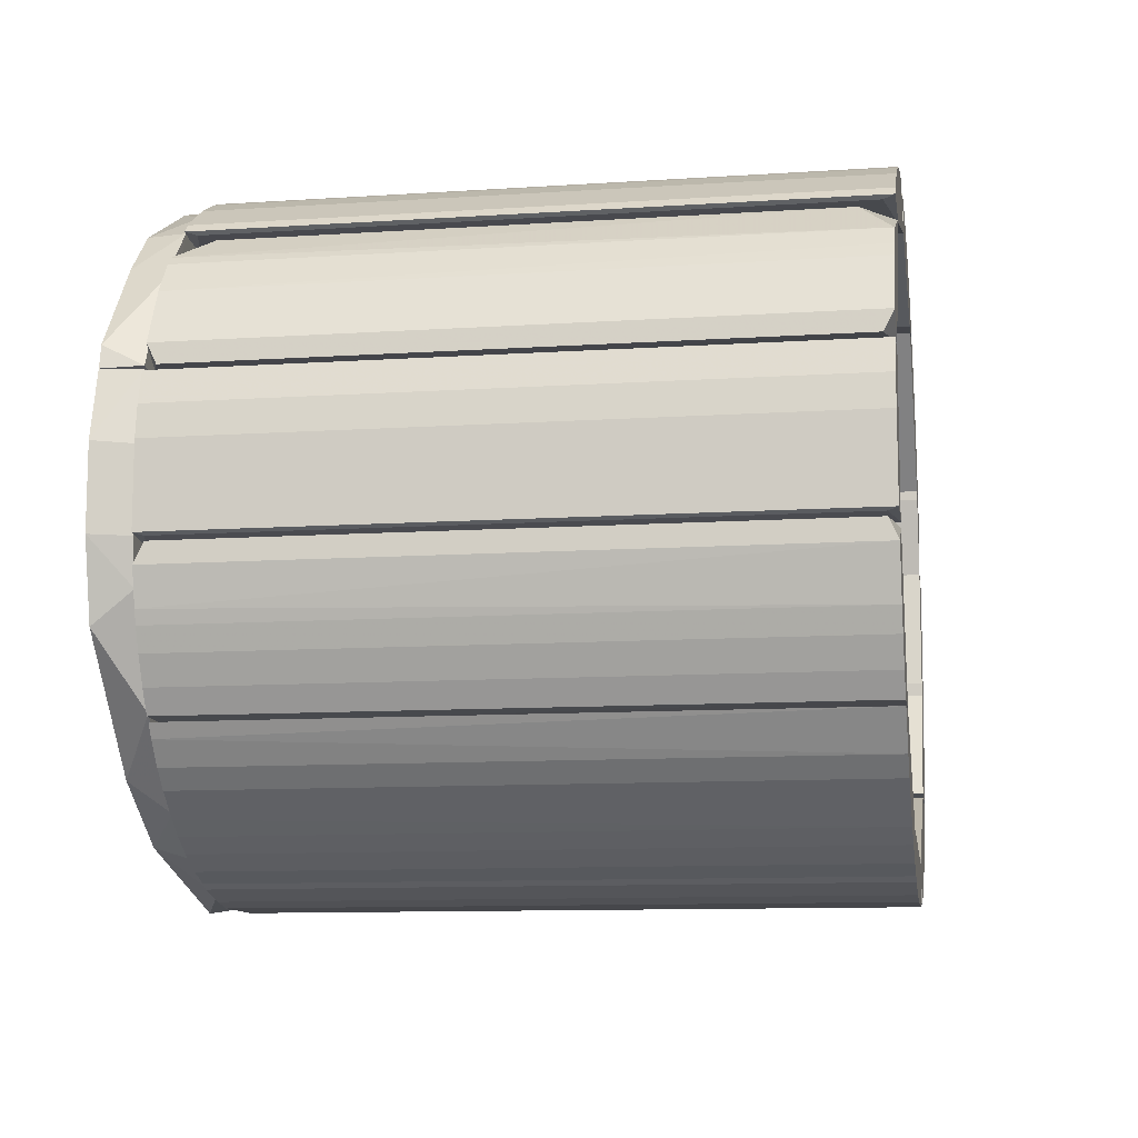
<metadata>
{"format":"obj","ext":"obj","renderer":"f3d","projection":"perspective","resolution":1024,"background":"white","views":[{"elev":-10.8,"azim":-80.7,"up":"+Y"}]}
</metadata>
<code>
o hull_0
v 0.06963 0.0159 0.08429
v 0.06963 0.003142 0.08429
v 0.07944 0.01472 0.06518
v 0.07841 0.004212 0.0685
v 0.07634 0.0159 0.04936
v 0.07634 0.003142 0.04936
v 0.08087 0.003994 0.0581
v 0.06896 0.0159 0.07354
v 0.06896 0.003142 0.07354
v 0.07366 0.0159 0.07958
v 0.07366 0.003142 0.07958
v 0.08138 0.01557 0.05028
v 0.08138 0.003479 0.05028
f 11 4 10
f 5 6 8
f 6 5 12
f 8 6 9
f 2 8 9
f 6 2 9
f 5 8 1
f 8 2 1
f 2 6 11
f 1 2 11
f 7 12 3
f 6 12 13
f 12 7 13
f 11 6 13
f 7 11 13
f 11 7 4
f 7 3 4
f 4 3 10
f 12 5 10
f 5 1 10
f 1 11 10
f 3 12 10
o hull_1
v 0.05143 0.01548 0.08915
v 0.05143 0.003566 0.08915
v 0.06797 0.00384 0.08463
v 0.06797 0.0152 0.08463
v 0.06896 0.0159 0.07421
v 0.05017 0.002678 0.08086
v 0.062 0.01523 0.08825
v 0.06828 0.0159 0.07421
v 0.06828 0.003142 0.07421
v 0.06019 0.00379 0.08887
v 0.05083 0.0159 0.08093
f 17 16 18
f 21 22 19
f 19 22 16
f 21 19 24
f 24 19 14
f 19 15 14
f 20 16 17
f 16 20 23
f 19 16 23
f 15 19 23
f 20 14 23
f 14 15 23
f 22 21 18
f 16 22 18
f 21 24 18
f 14 20 18
f 24 14 18
f 20 17 18
o hull_2
v 0.06963 0.0159 0.01645
v 0.07891 0.01474 0.03373
v 0.07891 0.004305 0.03373
v 0.08172 0.0159 0.04399
v 0.08172 0.003142 0.04399
v 0.0693 0.01556 0.01734
v 0.0693 0.003484 0.01734
v 0.07165 0.003142 0.01847
v 0.08134 0.003518 0.04839
v 0.08134 0.01553 0.04839
v 0.07634 0.0159 0.04936
v 0.06896 0.0159 0.0272
v 0.06896 0.003142 0.0272
v 0.07567 0.0159 0.04869
v 0.07567 0.003142 0.04869
v 0.07501 0.0159 0.02317
v 0.07501 0.003142 0.02317
f 29 41 27
f 30 31 36
f 29 39 41
f 36 31 37
f 39 36 37
f 41 39 37
f 36 35 40
f 26 41 40
f 39 29 33
f 35 39 33
f 29 34 33
f 34 35 33
f 29 26 28
f 34 29 28
f 35 34 28
f 40 35 28
f 26 40 28
f 31 30 25
f 30 36 25
f 36 40 25
f 25 40 32
f 37 31 32
f 41 37 32
f 40 41 32
f 31 25 32
f 39 35 38
f 36 39 38
f 35 36 38
f 26 29 27
f 41 26 27
o hull_3
v 0.06552 0.01515 0.01436
v 0.06896 0.0159 0.02653
v 0.05017 0.002678 0.01988
v 0.06019 0.003813 0.01189
v 0.06019 0.01523 0.01189
v 0.05146 0.01546 0.01162
v 0.05146 0.003585 0.01162
v 0.06828 0.0159 0.02653
v 0.06828 0.003142 0.02653
v 0.06794 0.003857 0.01612
v 0.06794 0.01519 0.01612
v 0.05083 0.0159 0.01981
f 44 50 49
f 47 53 43
f 43 50 51
f 47 48 44
f 53 47 44
f 51 50 44
f 51 44 45
f 48 47 45
f 42 51 45
f 44 48 45
f 51 42 52
f 43 51 52
f 47 43 46
f 42 45 46
f 45 47 46
f 52 42 46
f 43 52 46
f 50 43 49
f 43 53 49
f 53 44 49
o hull_4
v 0.06963 0.003142 0.08428
v 0.06963 -0.01566 0.08428
v 0.08136 0.00261 0.05166
v 0.08136 -0.01513 0.05166
v 0.08037 0.003142 0.06481
v 0.08037 -0.01566 0.06481
v 0.08172 0.003142 0.05675
v 0.08172 -0.01566 0.05675
v 0.06927 0.002687 0.08347
v 0.07634 0.003142 0.05071
v 0.07634 -0.01566 0.05071
v 0.06896 0.003142 0.07354
v 0.06896 -0.01566 0.07354
v 0.07567 0.003142 0.05205
v 0.07567 -0.01566 0.05205
v 0.07366 0.003142 0.07958
v 0.07501 0.003142 0.07756
v 0.07501 -0.01566 0.07756
f 66 67 68
f 69 67 65
f 67 69 58
f 55 64 59
f 64 55 66
f 65 67 66
f 57 64 56
f 66 55 62
f 65 66 62
f 69 55 71
f 55 59 71
f 59 58 71
f 67 58 60
f 58 59 60
f 57 56 60
f 64 57 61
f 59 64 61
f 57 60 61
f 60 59 61
f 64 67 63
f 56 64 63
f 67 60 63
f 60 56 63
f 58 69 70
f 69 71 70
f 71 58 70
f 55 69 54
f 69 65 54
f 62 55 54
f 65 62 54
f 67 64 68
f 64 66 68
o hull_5
v 0.0515 0.003142 0.08093
v 0.0515 -0.01566 0.08093
v 0.05194 0.002665 0.08927
v 0.05194 -0.01519 0.08927
v 0.06896 0.003142 0.07421
v 0.06896 -0.01566 0.07421
v 0.06556 0.002042 0.08638
v 0.06798 0.002084 0.08461
v 0.06798 -0.0146 0.08461
v 0.06023 -0.01469 0.08886
v 0.06023 0.002173 0.08886
v 0.06829 0.003142 0.07421
f 74 82 76
f 75 73 77
f 73 75 72
f 73 72 83
f 77 73 83
f 72 75 74
f 75 77 81
f 80 78 81
f 77 80 81
f 74 75 81
f 78 80 79
f 80 77 79
f 81 78 82
f 74 81 82
f 78 79 82
f 82 79 76
f 83 72 76
f 77 83 76
f 72 74 76
f 79 77 76
o hull_6
v 0.06963 -0.01566 0.01646
v 0.08172 0.003142 0.04398
v 0.08172 -0.01566 0.04398
v 0.07165 0.003142 0.01847
v 0.07894 -0.01403 0.03386
v 0.07894 0.001506 0.03386
v 0.06928 0.002673 0.01731
v 0.06928 -0.01519 0.01731
v 0.07634 0.003142 0.0507
v 0.07634 -0.01566 0.0507
v 0.06896 0.003142 0.02721
v 0.06896 -0.01566 0.02721
v 0.08137 0.00263 0.04977
v 0.08137 -0.01515 0.04977
v 0.07501 0.003142 0.02318
v 0.07501 -0.01566 0.02318
f 85 88 89
f 90 91 95
f 95 99 93
f 97 92 93
f 92 95 93
f 90 95 94
f 95 92 94
f 94 92 98
f 92 97 96
f 93 99 86
f 97 93 86
f 96 97 86
f 96 86 85
f 98 92 85
f 92 96 85
f 90 94 87
f 98 99 87
f 94 98 87
f 99 98 88
f 86 99 88
f 85 86 88
f 91 90 84
f 95 91 84
f 99 95 84
f 90 87 84
f 87 99 84
f 98 85 89
f 88 98 89
o hull_7
v 0.0515 0.003142 0.01981
v 0.0515 -0.01566 0.01981
v 0.06896 0.003142 0.01579
v 0.06896 0.003142 0.02653
v 0.06896 -0.01566 0.01579
v 0.06896 -0.01566 0.02653
v 0.05197 0.002637 0.0115
v 0.05197 -0.01516 0.0115
v 0.06023 0.002138 0.01191
v 0.06023 -0.01466 0.01191
v 0.06829 0.003142 0.02653
f 102 110 103
f 107 101 100
f 100 101 110
f 101 105 110
f 102 100 110
f 101 107 104
f 105 101 104
f 102 105 104
f 100 102 106
f 107 100 106
f 102 104 108
f 107 106 108
f 106 102 108
f 104 107 109
f 107 108 109
f 108 104 109
f 105 102 103
f 110 105 103
o hull_8
v 0.05013 0.003183 0.1008
v 0.05074 0.003259 0.08898
v 0.04814 0.0159 0.005709
v 0.04814 0.0159 0.1011
v 0.04203 0.01463 0.004999
v 0.04203 0.016 0.004999
v 0.04478 0.003142 0.005709
v 0.04478 0.003142 0.1011
v 0.04881 0.01456 0.1011
v 0.05015 0.003142 0.005709
v 0.05015 0.009189 0.1011
v 0.0421 0.0159 0.1011
v 0.0421 0.01456 0.1011
v 0.04408 0.005775 0.004999
v 0.05083 0.0159 0.01177
v 0.05083 0.0159 0.08965
v 0.05083 0.003142 0.01177
f 126 116 114
f 117 124 120
f 124 117 118
f 119 122 118
f 125 116 126
f 117 120 127
f 120 125 127
f 118 117 127
f 111 118 127
f 125 126 127
f 122 116 123
f 124 118 123
f 118 122 123
f 126 111 112
f 111 127 112
f 127 126 112
f 124 116 113
f 116 125 113
f 120 124 113
f 125 120 113
f 116 124 115
f 124 123 115
f 123 116 115
f 119 118 121
f 118 111 121
f 126 119 121
f 111 126 121
f 122 119 114
f 116 122 114
f 119 126 114
o hull_9
v 0.05143 0.003007 0.08915
v 0.05143 -0.01554 0.08915
v 0.04203 -0.01443 0.004999
v 0.04203 -0.01648 0.004999
v 0.05015 -0.008945 0.005709
v 0.05144 0.003019 0.01162
v 0.05144 -0.01555 0.01162
v 0.0421 -0.01432 0.1011
v 0.0421 -0.01633 0.1011
v 0.04814 -0.01633 0.005709
v 0.04814 -0.01633 0.1011
v 0.04948 -0.0123 0.1011
v 0.05083 -0.003576 0.1011
v 0.05083 0.003142 0.005709
v 0.05083 0.003142 0.1011
v 0.04478 0.003142 0.005709
v 0.04478 0.003142 0.1011
f 142 139 140
f 131 130 141
f 130 131 136
f 139 144 136
f 141 130 143
f 130 144 143
f 144 141 143
f 134 128 129
f 129 128 142
f 144 139 142
f 141 144 142
f 134 141 133
f 128 134 133
f 142 128 133
f 141 142 133
f 136 131 138
f 139 136 138
f 134 129 138
f 129 139 138
f 137 134 138
f 131 137 138
f 144 130 135
f 130 136 135
f 136 144 135
f 141 134 132
f 131 141 132
f 134 137 132
f 137 131 132
f 139 129 140
f 129 142 140
o hull_10
v 0.03874 -0.03312 0.005709
v 0.03874 -0.03312 0.1011
v 0.0468 -0.02037 0.005709
v 0.0468 -0.02037 0.1011
v 0.04814 -0.01633 0.005709
v 0.04814 -0.01633 0.1011
v 0.04008 -0.03178 0.005709
v 0.04008 -0.03178 0.1011
v 0.04145 -0.01621 0.004999
v 0.03068 -0.03245 0.1011
v 0.04411 -0.02574 0.005709
v 0.04411 -0.02574 0.1011
v 0.03055 -0.03256 0.004999
v 0.04142 -0.01633 0.1011
f 156 146 152
f 146 150 158
f 158 157 154
f 157 146 154
f 146 158 154
f 150 149 153
f 151 157 153
f 158 150 153
f 157 158 153
f 150 146 156
f 149 150 147
f 153 149 147
f 157 151 145
f 151 146 145
f 146 157 145
f 151 153 155
f 156 151 155
f 153 147 155
f 147 156 155
f 150 156 148
f 147 150 148
f 156 147 148
f 146 151 152
f 151 156 152
o hull_11
v 0.01322 -0.04924 0.005709
v 0.01322 -0.04924 0.1011
v 0.02732 -0.0432 0.005709
v 0.02732 -0.0432 0.1011
v 0.03807 -0.0338 0.005709
v 0.03807 -0.0338 0.1011
v 0.01926 -0.04723 0.005709
v 0.01926 -0.04723 0.1011
v 0.03269 -0.03917 0.005709
v 0.03269 -0.03917 0.1011
v 0.01053 -0.04991 0.005709
v 0.01053 -0.04991 0.1011
v 0.007687 -0.04963 0.09949
v 0.007687 -0.04963 0.0073
v 0.02933 -0.04185 0.005709
v 0.03129 -0.03318 0.1008
v 0.007846 -0.04387 0.1011
v 0.03011 -0.033 0.004999
v 0.007626 -0.0439 0.004999
v 0.03 -0.03313 0.1011
v 0.03747 -0.03345 0.007552
v 0.03747 -0.03345 0.09923
f 170 159 160
f 175 170 162
f 174 180 176
f 165 177 176
f 177 175 176
f 175 162 168
f 162 173 168
f 170 175 171
f 175 177 171
f 172 170 171
f 177 172 171
f 174 176 178
f 176 175 178
f 175 168 178
f 165 162 166
f 162 170 166
f 170 172 169
f 172 177 169
f 180 174 164
f 163 180 164
f 168 163 164
f 174 178 164
f 178 168 164
f 176 163 167
f 173 176 167
f 163 168 167
f 168 173 167
f 162 165 161
f 165 176 161
f 173 162 161
f 176 173 161
f 177 165 159
f 165 166 159
f 170 169 159
f 169 177 159
f 180 163 179
f 176 180 179
f 163 176 179
f 166 170 160
f 159 166 160
o hull_12
v -0.05058 0.005824 0.005709
v -0.05058 0.005824 0.1011
v -0.05058 -0.006259 0.005709
v -0.05058 -0.006259 0.1011
v -0.04991 0.01053 0.005709
v -0.04991 0.01053 0.1011
v -0.04857 0.01523 0.005709
v -0.04857 0.01523 0.1011
v -0.04186 0.01523 0.1011
v -0.04981 -0.0066 0.007093
v -0.04981 -0.0066 0.09969
v -0.04454 -0.006932 0.005709
v -0.04454 -0.006932 0.1011
v -0.04179 0.01539 0.004999
v -0.04783 0.01541 0.00777
v -0.04783 0.01541 0.09901
f 187 196 195
f 188 193 189
f 193 194 189
f 183 190 184
f 193 188 184
f 190 183 192
f 183 194 192
f 194 193 192
f 193 190 192
f 194 183 181
f 183 184 181
f 181 184 182
f 184 188 182
f 188 187 185
f 187 194 185
f 194 181 185
f 181 182 185
f 182 188 186
f 188 185 186
f 185 182 186
f 188 189 196
f 189 194 196
f 187 188 196
f 190 193 191
f 184 190 191
f 193 184 191
f 194 187 195
f 196 194 195
o hull_13
v -0.04454 -0.02506 0.005709
v -0.04454 -0.02506 0.1011
v -0.04454 -0.006934 0.005709
v -0.04991 -0.01029 0.005709
v -0.04991 -0.01029 0.1011
v -0.04655 -0.02104 0.005709
v -0.04655 -0.02104 0.1011
v -0.04387 -0.007605 0.1011
v -0.04857 -0.01566 0.005709
v -0.03503 -0.02722 0.004999
v -0.03503 -0.02858 0.004999
v -0.03514 -0.02842 0.1011
v -0.03514 -0.02708 0.1011
v -0.0479 -0.01768 0.005709
v -0.0479 -0.01768 0.1011
v -0.04389 -0.007455 0.004999
v -0.04253 -0.02842 0.005709
v -0.04253 -0.02842 0.1011
v -0.0497 -0.007238 0.007057
v -0.0497 -0.007238 0.09973
f 214 203 198
f 197 213 214
f 213 197 207
f 214 213 207
f 209 212 204
f 214 209 204
f 214 204 211
f 212 200 215
f 200 216 215
f 212 209 206
f 207 212 206
f 209 207 206
f 209 214 208
f 207 209 208
f 214 207 208
f 204 216 201
f 216 200 201
f 211 204 201
f 216 204 199
f 204 212 199
f 215 216 199
f 212 215 199
f 214 211 203
f 211 210 203
f 200 212 205
f 212 210 205
f 210 211 205
f 201 200 205
f 211 201 205
f 207 197 202
f 212 207 202
f 210 212 202
f 197 203 202
f 203 210 202
f 197 214 198
f 203 197 198
o hull_14
v 0.006746 -0.04978 0.007387
v 0.006746 -0.04978 0.0994
v -0.01029 -0.04991 0.005709
v -0.01029 -0.04991 0.1011
v -0.006261 -0.05059 0.005709
v -0.006261 -0.05059 0.1011
v -0.01499 -0.04186 0.1011
v 0.005825 -0.05058 0.005709
v 0.005825 -0.05058 0.1011
v -0.01718 -0.04179 0.004999
v 0.007172 -0.04454 0.1011
v -0.01514 -0.04179 0.004999
v -0.017 -0.04186 0.1011
v -0.017 -0.0479 0.005709
v -0.017 -0.0479 0.1011
v -0.01566 -0.04857 0.005709
v -0.01566 -0.04857 0.1011
v 0.007352 -0.04452 0.004999
f 222 233 220
f 227 223 222
f 223 227 234
f 222 223 231
f 227 222 225
f 222 224 225
f 231 226 230
f 223 226 229
f 231 223 229
f 226 231 229
f 234 227 218
f 227 225 218
f 225 224 218
f 222 219 221
f 219 226 221
f 226 234 221
f 224 222 221
f 234 224 221
f 223 234 228
f 226 223 228
f 234 226 228
f 222 231 233
f 231 230 233
f 224 234 217
f 234 218 217
f 218 224 217
f 226 219 232
f 230 226 232
f 219 233 232
f 233 230 232
f 219 222 220
f 233 219 220
o hull_15
v -0.01701 -0.0479 0.005709
v -0.01701 -0.0479 0.1011
v -0.01701 -0.04118 0.1011
v -0.03111 -0.04051 0.005709
v -0.02507 -0.04454 0.005709
v -0.02507 -0.04454 0.1011
v -0.02842 -0.04253 0.005709
v -0.02842 -0.04253 0.1011
v -0.01682 -0.04123 0.004999
v -0.04186 -0.02909 0.005709
v -0.04186 -0.02909 0.1011
v -0.03782 -0.03447 0.005709
v -0.03782 -0.03447 0.1011
v -0.02104 -0.04656 0.005709
v -0.02104 -0.04656 0.1011
v -0.03447 -0.02843 0.1011
v -0.04051 -0.03111 0.005709
v -0.03454 -0.02828 0.004999
v -0.03514 -0.03716 0.005709
v -0.03514 -0.03716 0.1011
f 242 239 240
f 250 237 243
f 237 250 249
f 249 250 247
f 250 243 252
f 252 244 245
f 247 250 245
f 250 252 245
f 243 237 236
f 237 249 236
f 235 243 236
f 249 235 236
f 249 247 242
f 238 242 254
f 242 247 254
f 247 246 254
f 243 235 248
f 235 249 248
f 239 243 248
f 249 239 248
f 252 238 253
f 246 252 253
f 238 254 253
f 254 246 253
f 244 252 251
f 245 244 251
f 247 245 251
f 246 247 251
f 252 246 251
f 252 243 241
f 238 252 241
f 242 238 241
f 243 239 241
f 239 242 241
f 249 242 240
f 239 249 240
o hull_16
v 0.02195 0.04612 0.1011
v 0.03001 0.04142 0.005709
v 0.03001 0.04142 0.1011
v 0.02799 0.04277 0.1011
v 0.01859 0.04747 0.005709
v 0.01859 0.04747 0.1011
v 0.02396 0.03739 0.1011
v 0.03308 0.03779 0.09826
v 0.03308 0.03779 0.008524
v 0.009189 0.05015 0.005709
v 0.009189 0.05015 0.1011
v 0.02405 0.03729 0.004999
v 0.001799 0.05083 0.005709
v 0.001799 0.05083 0.1011
v 0.001799 0.04478 0.1011
v 0.003143 0.05083 0.005709
v 0.01255 0.04948 0.005709
v 0.01255 0.04948 0.1011
v 0.02463 0.04478 0.005709
v 0.03404 0.03807 0.005709
v 0.03404 0.03807 0.1011
v 0.001559 0.04479 0.004999
f 259 272 260
f 275 262 274
f 262 275 261
f 275 268 261
f 268 275 255
f 268 276 269
f 261 268 269
f 276 261 269
f 276 271 266
f 262 261 266
f 261 276 266
f 276 268 267
f 268 255 265
f 275 274 257
f 255 275 257
f 265 255 272
f 271 265 272
f 266 271 259
f 255 273 259
f 273 266 259
f 271 272 259
f 274 266 256
f 266 273 256
f 257 274 256
f 271 276 264
f 265 271 264
f 274 262 263
f 262 266 263
f 266 274 263
f 267 268 270
f 276 267 270
f 268 265 270
f 264 276 270
f 265 264 270
f 273 255 258
f 255 257 258
f 256 273 258
f 257 256 258
f 272 255 260
f 255 259 260
o hull_17
v 0.04478 0.02464 0.005709
v 0.04478 0.02464 0.1011
v 0.03874 0.03336 0.005709
v 0.03874 0.03336 0.1011
v 0.02514 0.03687 0.004999
v 0.04814 0.01658 0.1011
v 0.04814 0.0159 0.005709
v 0.04209 0.0159 0.1011
v 0.02531 0.03672 0.1011
v 0.04612 0.02195 0.005709
v 0.04747 0.01859 0.005709
v 0.04747 0.01859 0.1011
v 0.0454 0.01597 0.1008
v 0.03471 0.03739 0.005709
v 0.03471 0.03739 0.1011
v 0.04217 0.01574 0.004999
v 0.04142 0.03 0.005709
v 0.04142 0.03 0.1011
f 283 292 287
f 282 288 285
f 292 285 281
f 285 288 291
f 290 281 291
f 281 285 291
f 282 285 284
f 285 292 284
f 291 288 294
f 293 294 278
f 288 286 278
f 294 288 278
f 281 290 279
f 292 281 279
f 290 291 279
f 293 292 279
f 294 293 279
f 291 294 280
f 279 291 280
f 294 279 280
f 282 284 289
f 284 292 289
f 283 282 289
f 292 283 289
f 286 292 277
f 292 293 277
f 293 278 277
f 278 286 277
f 288 282 287
f 286 288 287
f 292 286 287
f 282 283 287
o hull_18
v -0.03252 0.03828 0.09943
v -0.03252 0.03828 0.007353
v -0.02305 0.03807 0.1011
v -0.03178 0.04008 0.005709
v -0.03178 0.04008 0.1011
v -0.02316 0.03797 0.004999
v -0.017 0.04814 0.1011
v 0.002059 0.04479 0.004999
v -0.008949 0.05015 0.005709
v -0.008949 0.05015 0.1011
v -0.01499 0.04881 0.005709
v 0.000206 0.05024 0.01006
v 0.000206 0.05024 0.09673
v -0.003575 0.05083 0.005709
v -0.003575 0.05083 0.1011
v -0.02573 0.04411 0.005709
v -0.02573 0.04411 0.1011
v -0.02036 0.0468 0.005709
v -0.02036 0.0468 0.1011
v 0.001799 0.04478 0.1011
v -0.03312 0.03874 0.005709
v -0.03312 0.03874 0.1011
v -0.01231 0.04948 0.1011
f 299 315 316
f 302 307 314
f 307 309 314
f 302 314 300
f 309 307 308
f 314 309 301
f 295 300 297
f 300 314 297
f 314 301 297
f 302 300 305
f 297 301 299
f 307 302 306
f 302 308 306
f 308 307 306
f 310 299 311
f 299 301 311
f 309 308 304
f 301 309 304
f 300 310 312
f 305 300 312
f 301 305 312
f 310 311 312
f 300 295 296
f 295 315 296
f 315 300 296
f 308 302 303
f 302 305 303
f 304 308 303
f 310 300 298
f 300 315 298
f 299 310 298
f 315 299 298
f 305 301 317
f 301 304 317
f 303 305 317
f 304 303 317
f 311 301 313
f 301 312 313
f 312 311 313
f 295 297 316
f 315 295 316
f 297 299 316
o hull_19
v -0.02423 0.03821 0.005064
v -0.03403 0.03695 0.0963
v -0.03403 0.03695 0.01048
v -0.0432 0.02732 0.005709
v -0.0432 0.02732 0.1011
v -0.04186 0.02933 0.1011
v -0.02439 0.03806 0.1011
v -0.0385 0.03336 0.005709
v -0.04723 0.01926 0.005709
v -0.04723 0.01926 0.1011
v -0.04126 0.01642 0.004999
v -0.04753 0.01625 0.09959
v -0.04753 0.01625 0.007191
v -0.04118 0.01658 0.1011
v -0.03984 0.03202 0.005709
v -0.03984 0.03202 0.1011
f 323 333 332
f 319 324 318
f 331 324 327
f 324 331 328
f 318 324 328
f 327 324 323
f 331 327 329
f 328 331 329
f 319 318 320
f 325 319 320
f 318 325 320
f 329 327 330
f 328 329 330
f 327 321 326
f 321 328 326
f 330 327 326
f 328 330 326
f 324 319 333
f 319 325 333
f 323 324 333
f 327 323 322
f 321 327 322
f 323 321 322
f 325 318 332
f 318 328 332
f 321 323 332
f 328 321 332
f 333 325 332
o hull_20
v 0.002166 0.01618 0.004999
v 0.02952 0.04066 0.005423
v 0.04249 0.01549 0.00578
v 0.03754 0.03336 0.005448
v 0.02229 0.0447 -0
v 0.04814 0.0159 -0.000336
v 0.001803 0.0159 -0.000336
v 0.001803 0.05083 -0.000336
v 0.03959 0.03038 0
v 0.004105 0.05006 0.005576
v 0.000895 0.04522 0.005827
v 0.04343 0.02523 0.005504
v 0.04746 0.01859 -0.000336
v 0.04748 0.0164 0.005622
v 0.03302 0.03754 -0
v 0.0222 0.04506 0.005456
v 0.01008 0.04921 0.005539
f 342 337 345
f 343 350 341
f 340 341 339
f 350 343 344
f 340 334 344
f 343 341 344
f 341 340 344
f 334 340 336
f 340 339 336
f 339 347 336
f 344 334 336
f 350 344 349
f 336 337 349
f 344 336 349
f 348 341 338
f 341 350 338
f 350 349 338
f 341 348 346
f 339 341 346
f 347 339 346
f 337 348 335
f 349 337 335
f 348 338 335
f 338 349 335
f 348 337 342
f 346 348 342
f 346 342 345
f 337 336 345
f 336 347 345
f 347 346 345
o hull_21
v -0.0406 0.02961 0.005507
v -0.03174 0.03895 0.005479
v 0.001411 0.01618 0.004999
v 0.002653 0.04517 0.005812
v -0.03797 0.03217 0
v -0.04757 0.01613 0.005669
v 0.000938 0.05022 0.005604
v -0.01589 0.04709 -0
v -0.03141 0.03873 -0
v -0.0479 0.0159 -0.000336
v -0.04259 0.01522 0.005827
v -0.04722 0.01926 -0.000336
v -0.02552 0.04326 0.00547
v -0.01293 0.04854 0.005533
v 0.001799 0.0159 -0.000336
v 0.001799 0.05083 -0.000336
f 355 351 352
f 366 365 360
f 366 357 354
f 365 366 354
f 353 365 354
f 365 353 361
f 360 365 361
f 356 360 361
f 353 354 361
f 351 356 361
f 366 359 358
f 359 363 358
f 358 363 364
f 357 366 364
f 354 357 364
f 361 354 364
f 366 358 364
f 359 366 362
f 366 360 362
f 360 356 362
f 356 351 362
f 362 351 355
f 359 362 355
f 359 355 352
f 363 359 352
f 351 361 352
f 364 363 352
f 361 364 352
o hull_22
v 0.02477 -0.0437 0.005617
v 0.05017 0.002531 0.005618
v 0.04814 -0.01701 -0.000336
v 0.04814 0.0159 -0.000336
v 0.05082 -0.00358 -0.000336
v 0.05082 0.003133 -0.000336
v 0.04783 0.01538 0.005661
v 0.03168 -0.0373 -0
v 0.03834 -0.03246 0.005585
v 0.03885 -0.03013 0
v 0.01053 -0.04991 -0.000336
v 0.01322 -0.04924 -0.000336
v 0.04948 -0.01231 0.005709
v 0.04476 -0.02279 0.005581
v 0.03189 -0.03883 0.005576
v 0.007172 0.0159 -0.000336
v 0.007172 -0.04991 -0.000336
v 0.01558 -0.04777 0.005632
v 0.04222 0.01624 0.005739
v 0.007513 0.01539 0.004999
v 0.007068 -0.04467 0.005723
v 0.007319 -0.04969 0.005688
f 378 367 384
f 377 383 370
f 383 377 388
f 370 383 382
f 377 370 369
f 380 369 379
f 370 382 385
f 382 386 385
f 373 370 385
f 379 373 385
f 370 373 372
f 369 370 372
f 383 388 387
f 382 383 387
f 386 382 387
f 388 379 387
f 385 386 387
f 379 385 387
f 379 388 367
f 374 381 367
f 369 380 375
f 380 379 375
f 381 374 375
f 379 367 375
f 367 381 375
f 373 379 368
f 372 373 368
f 377 369 378
f 369 374 378
f 374 367 378
f 374 369 376
f 369 375 376
f 375 374 376
f 379 369 371
f 369 372 371
f 368 379 371
f 372 368 371
f 388 377 384
f 367 388 384
f 377 378 384
o hull_23
v -0.0479 -0.01767 -0.000336
v -0.0479 0.0159 -0.000336
v 0.006715 0.01538 0.004999
v -0.04995 0.005309 0.005642
v -0.04981 -0.006568 0.005628
v 0.007166 0.0159 -0.000336
v -0.04773 0.01569 0.00569
v -0.03078 -0.03969 0.005602
v -0.02111 -0.0433 0
v 0.009263 -0.04938 0.002327
v -0.02235 -0.04498 0.005613
v -0.04216 0.01641 0.005755
v 0.008672 -0.04948 0.005866
v 0.007172 -0.04991 -0.000336
v -0.01058 -0.0491 0.005634
v 0.005826 -0.05059 -0.000336
v -0.04171 -0.02798 0.00559
v -0.03305 -0.03554 0
v -0.05059 -0.006271 -0.000336
v -0.05059 0.005821 -0.000336
v -0.0485 -0.0131 0.005627
f 395 408 392
f 407 394 404
f 394 407 390
f 406 405 389
f 407 404 389
f 391 394 400
f 401 391 400
f 395 393 400
f 394 390 400
f 390 395 400
f 394 391 398
f 401 404 398
f 391 401 398
f 406 389 397
f 389 404 397
f 401 399 403
f 404 401 403
f 399 397 403
f 397 404 403
f 395 390 408
f 390 407 408
f 399 401 396
f 401 405 396
f 405 406 396
f 397 399 396
f 406 397 396
f 404 394 402
f 394 398 402
f 398 404 402
f 393 407 409
f 405 401 409
f 389 405 409
f 407 389 409
f 400 393 409
f 401 400 409
f 407 393 392
f 393 395 392
f 408 407 392

</code>
